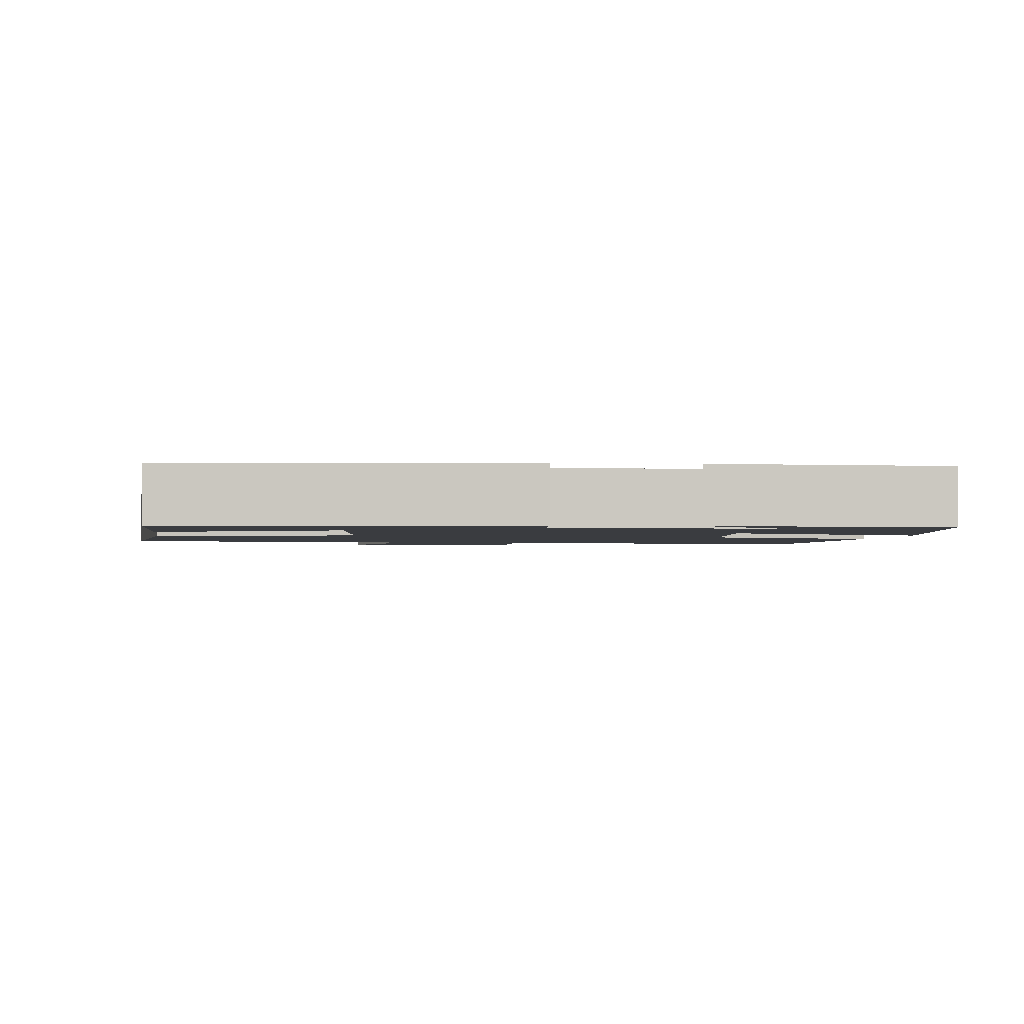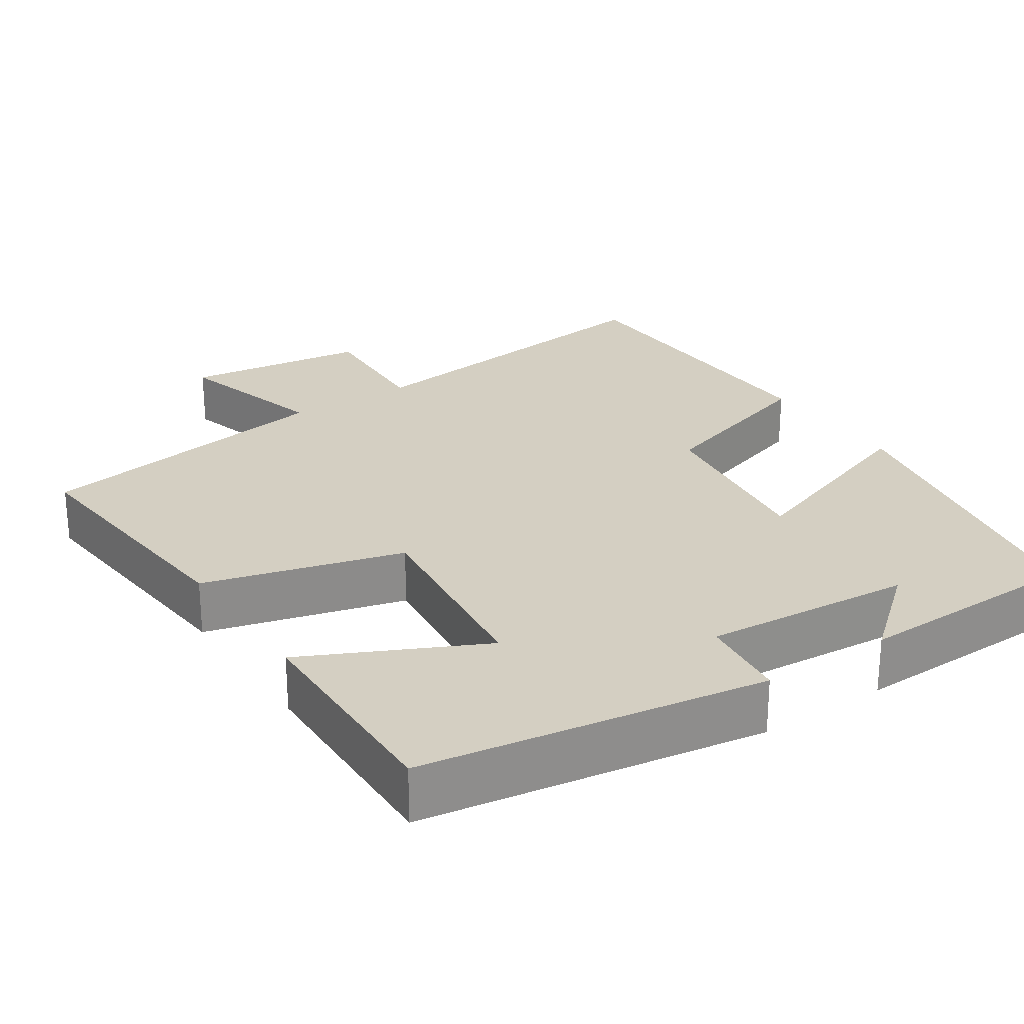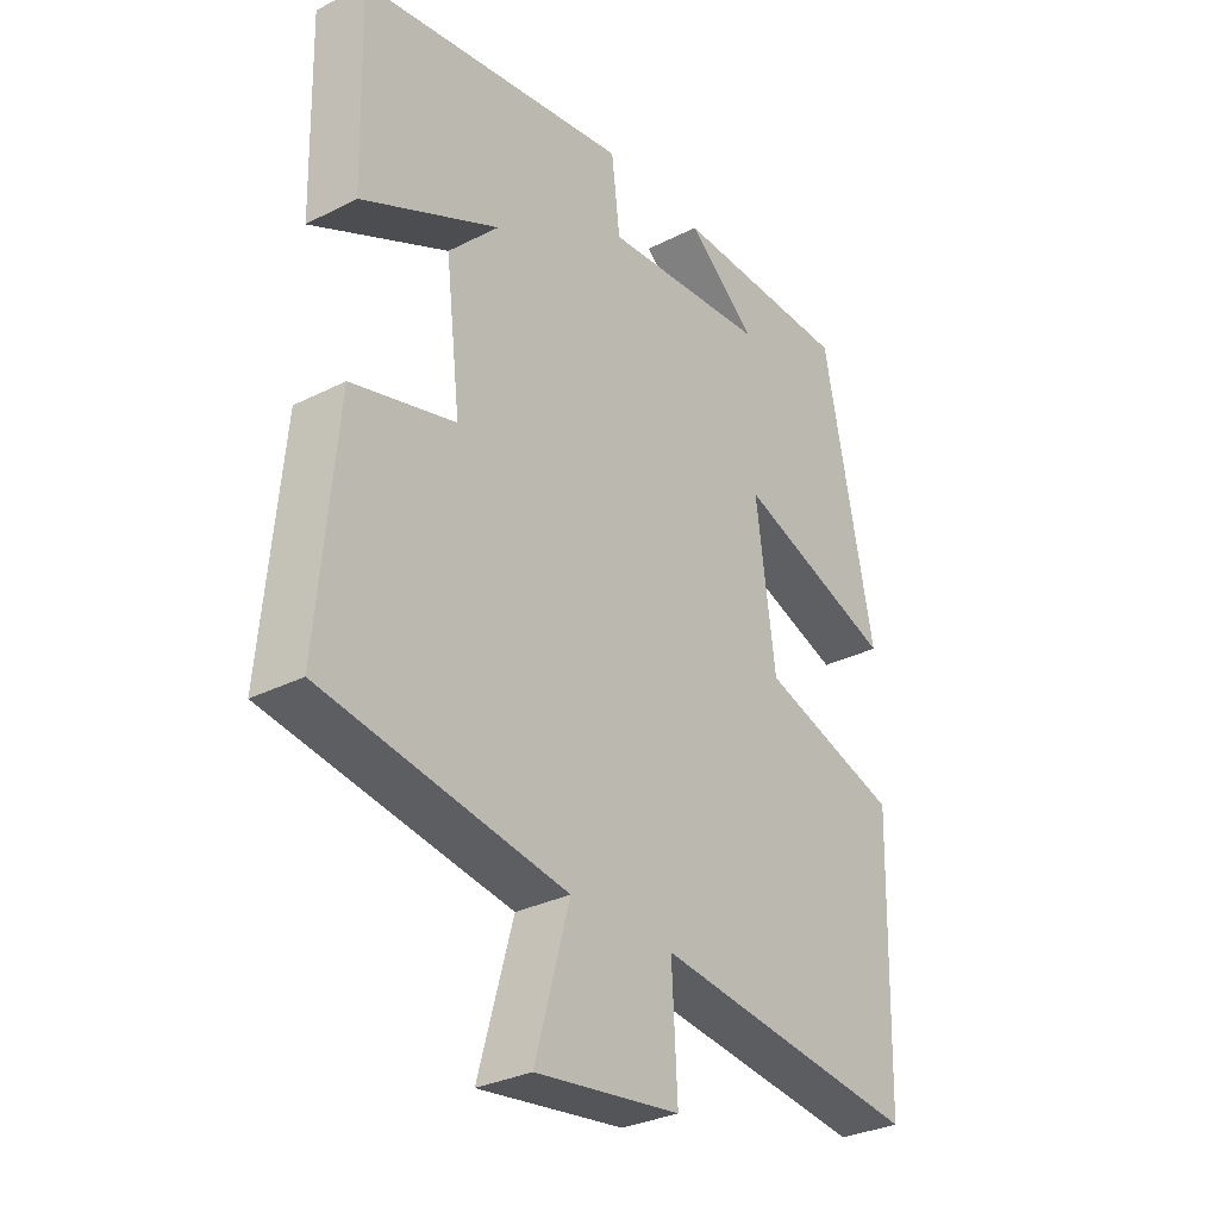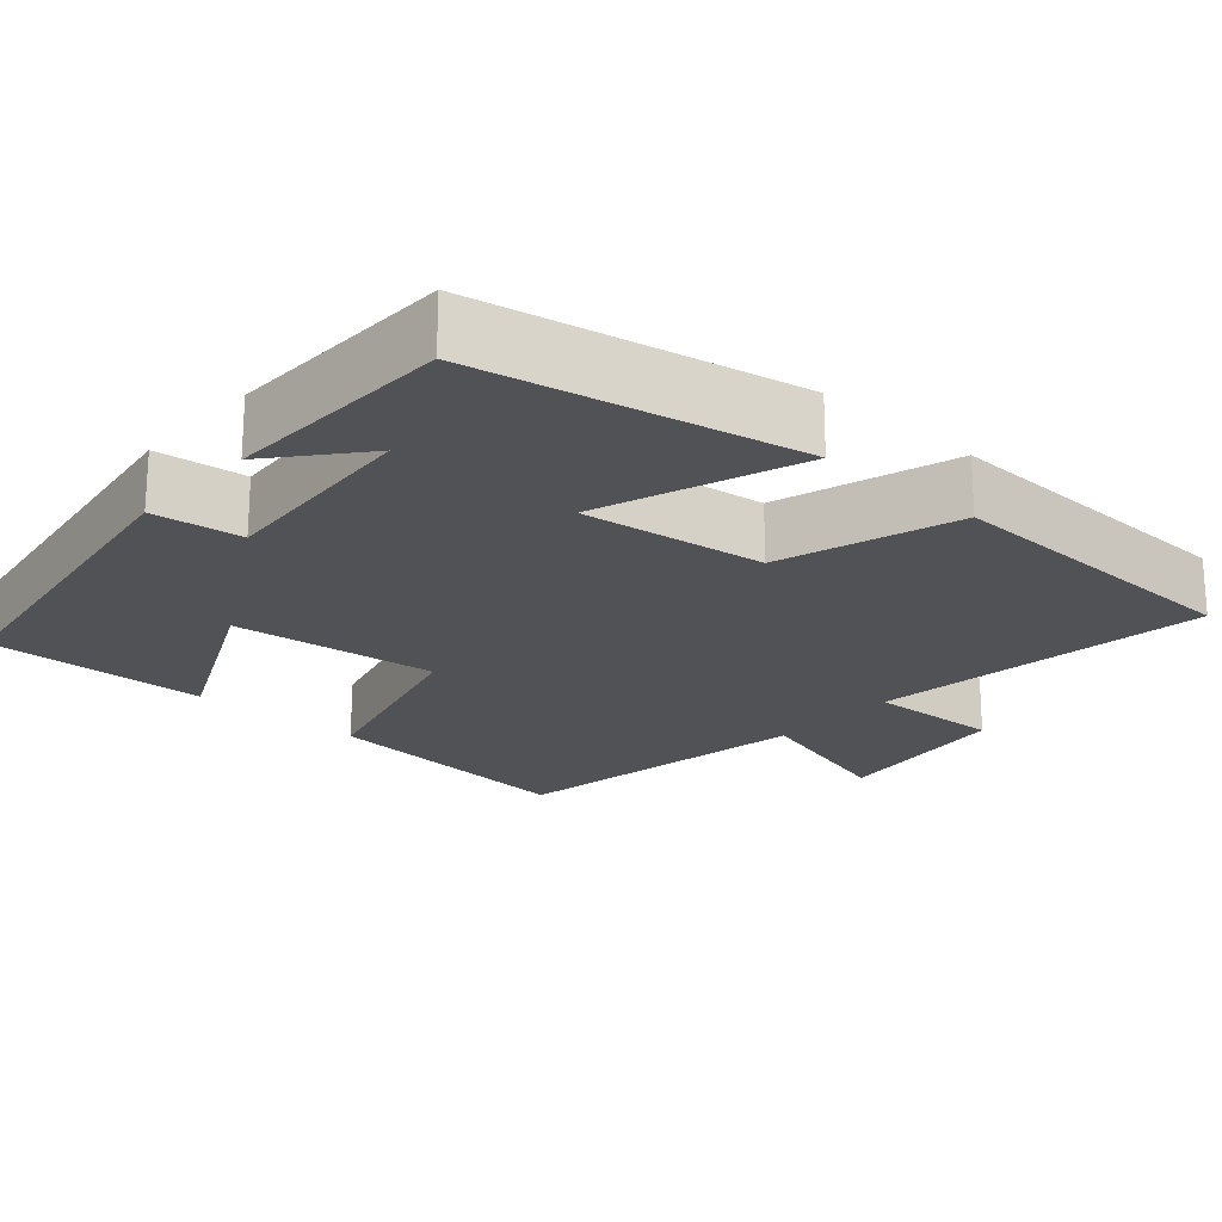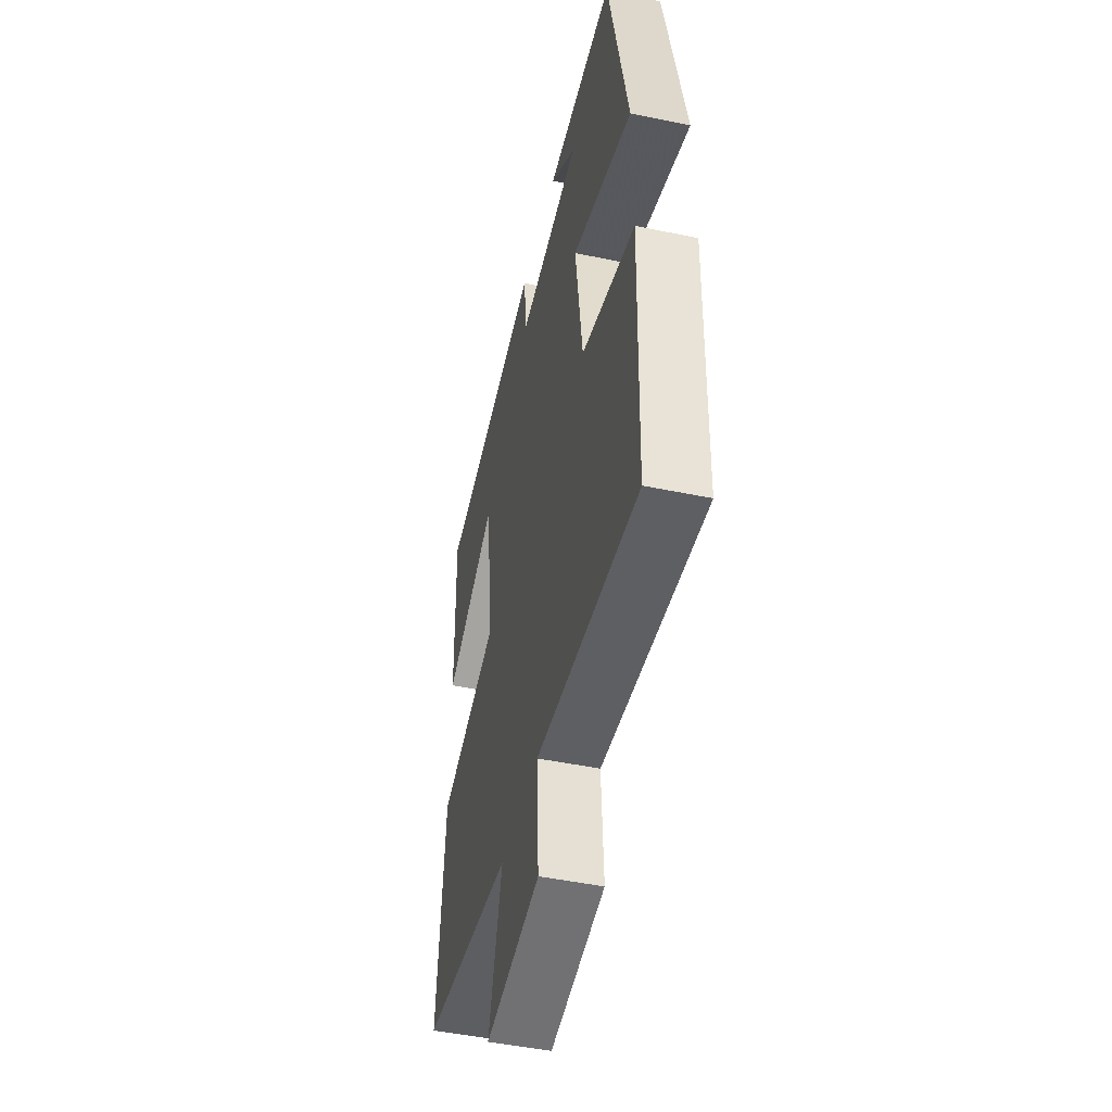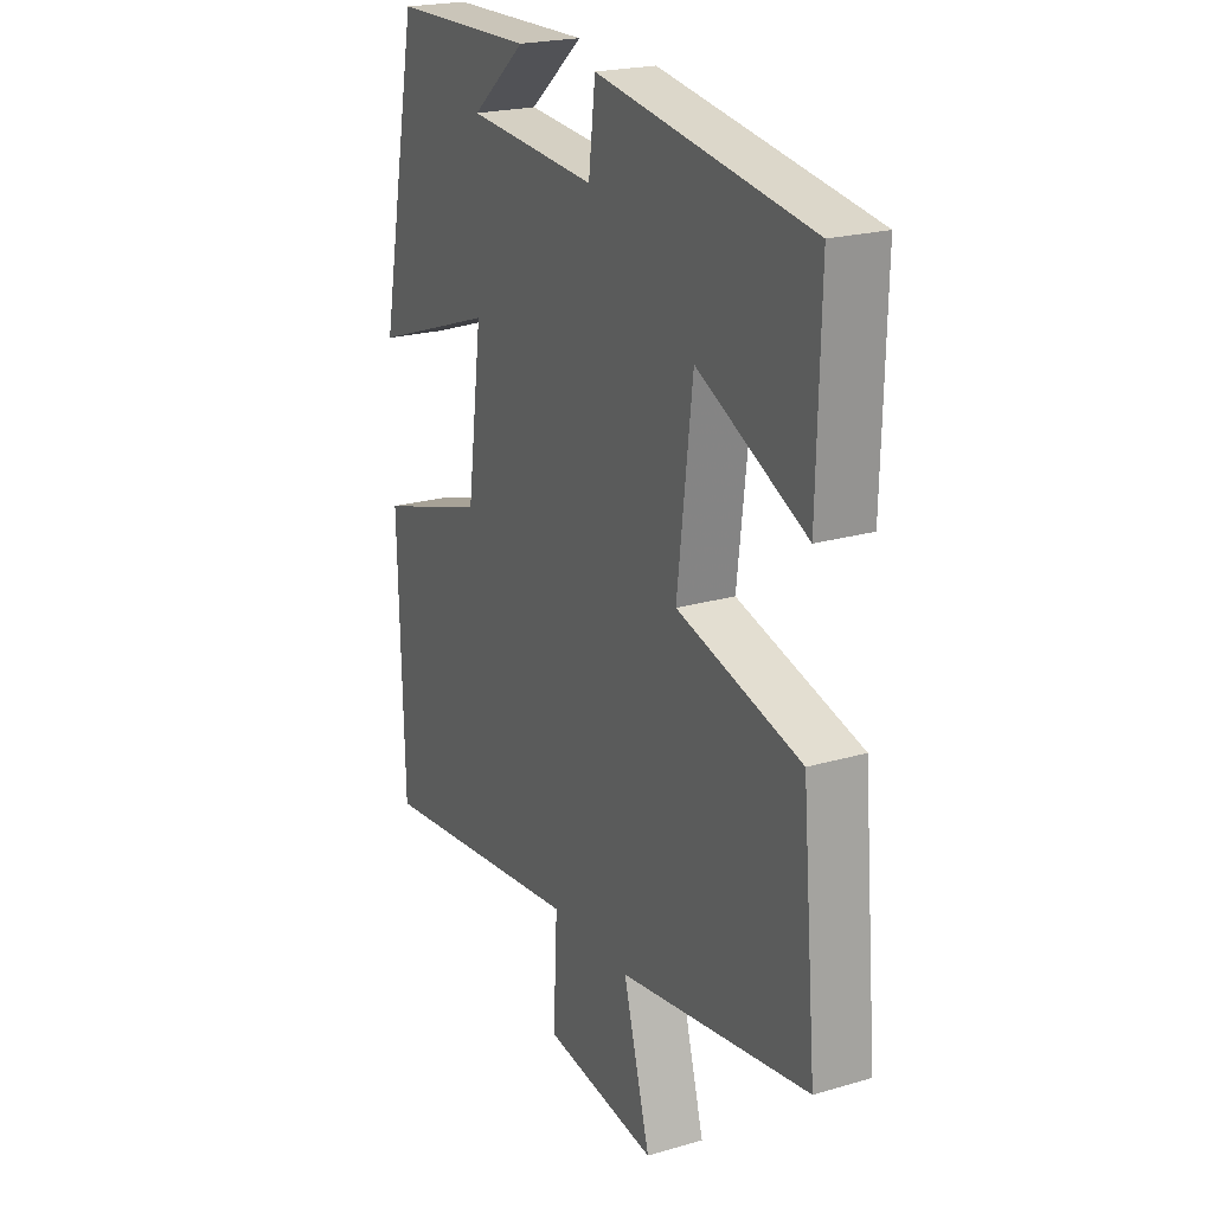
<metadata>
{"format":"obj","ext":"obj","renderer":"f3d","projection":"perspective","resolution":1024,"background":"white","views":[{"elev":-1.9,"azim":-8.0,"up":"+Y"},{"elev":25.7,"azim":-33.8,"up":"+Y"},{"elev":-30.9,"azim":-53.9,"up":"+Z"},{"elev":-21.2,"azim":48.2,"up":"+Y"},{"elev":-47.8,"azim":76.8,"up":"+Z"},{"elev":21.8,"azim":-117.2,"up":"+Z"}]}
</metadata>
<code>
v 0.416 0.07 0.494
v 0.5 0.07 0.077
v 0.236 0.07 0.169
v 0.268 0.07 -0.071
v 0.5 0.07 -0.143
v 0.489 0.07 -0.554
v 0.045 0.07 -0.5
v 0.054 0.07 -0.673
v -0.186 0.07 -0.705
v -0.129 0.07 -0.5
v -0.531 0.07 -0.435
v -0.5 0.07 -0.089
v -0.239 0.07 -0.018
v -0.271 0.07 0.25
v -0.5 0.07 0.139
v -0.507 0.07 0.429
v -0.058 0.07 0.5
v -0.044 0.07 0.383
v 0.23 0.07 0.405
v 0.116 0.07 0.5
v 0.416 0 0.494
v 0.5 0 0.077
v 0.236 0 0.169
v 0.268 0 -0.071
v 0.5 0 -0.143
v 0.489 0 -0.554
v 0.045 0 -0.5
v 0.054 0 -0.673
v -0.186 0 -0.705
v -0.129 0 -0.5
v -0.531 0 -0.435
v -0.5 0 -0.089
v -0.239 0 -0.018
v -0.271 0 0.25
v -0.5 0 0.139
v -0.507 0 0.429
v -0.058 0 0.5
v -0.044 0 0.383
v 0.23 0 0.405
v 0.116 0 0.5
f 19 20 1
f 16 17 18
f 15 16 18
f 14 15 18
f 13 14 18 19
f 10 11 12 13
f 10 13 19
f 7 8 9 10
f 7 10 19
f 4 5 6 7
f 3 4 7
f 3 7 19
f 1 2 3 19
f 21 40 39
f 38 37 36
f 38 36 35
f 38 35 34
f 39 38 34 33
f 33 32 31 30
f 39 33 30
f 30 29 28 27
f 39 30 27
f 27 26 25 24
f 27 24 23
f 39 27 23
f 39 23 22 21
f 1 21 22 2
f 2 22 23 3
f 3 23 24 4
f 4 24 25 5
f 5 25 26 6
f 6 26 27 7
f 7 27 28 8
f 8 28 29 9
f 9 29 30 10
f 10 30 31 11
f 11 31 32 12
f 12 32 33 13
f 13 33 34 14
f 14 34 35 15
f 15 35 36 16
f 16 36 37 17
f 17 37 38 18
f 18 38 39 19
f 19 39 40 20
f 20 40 21 1

</code>
